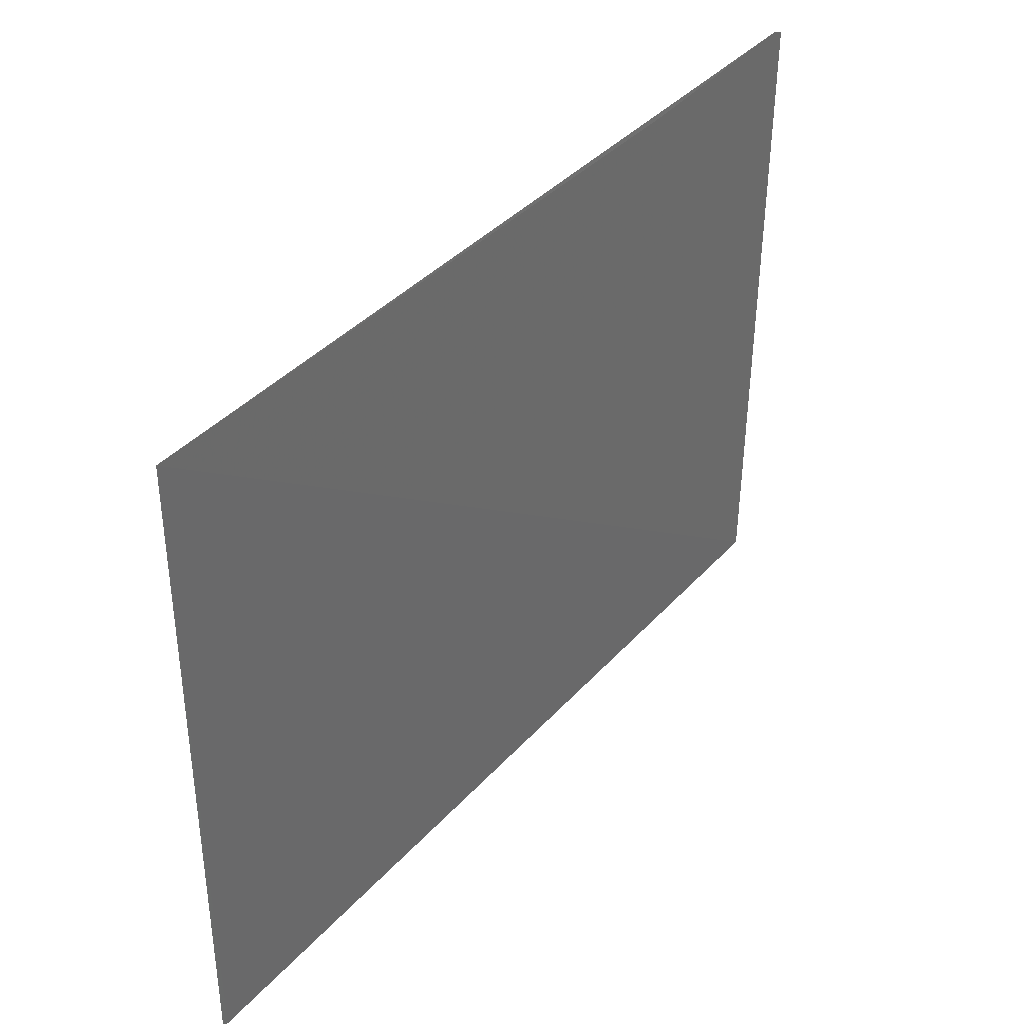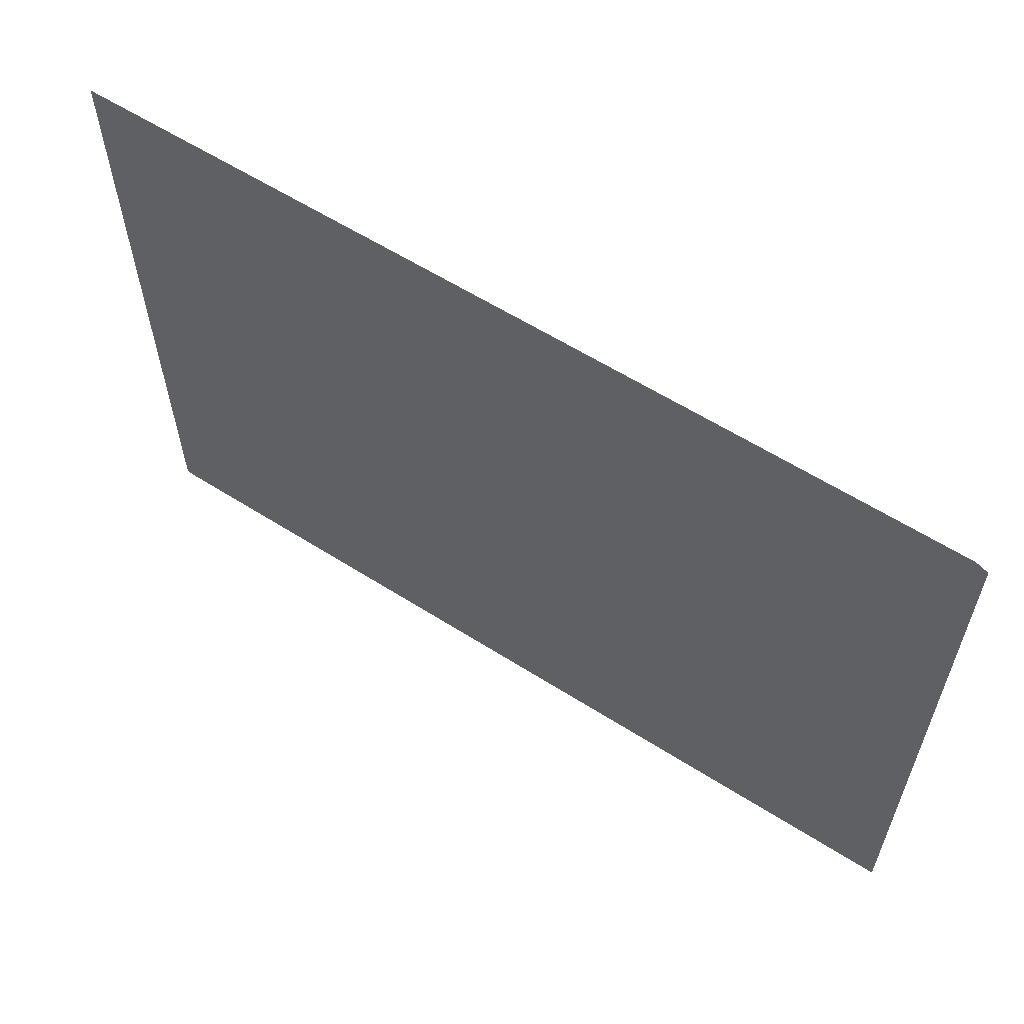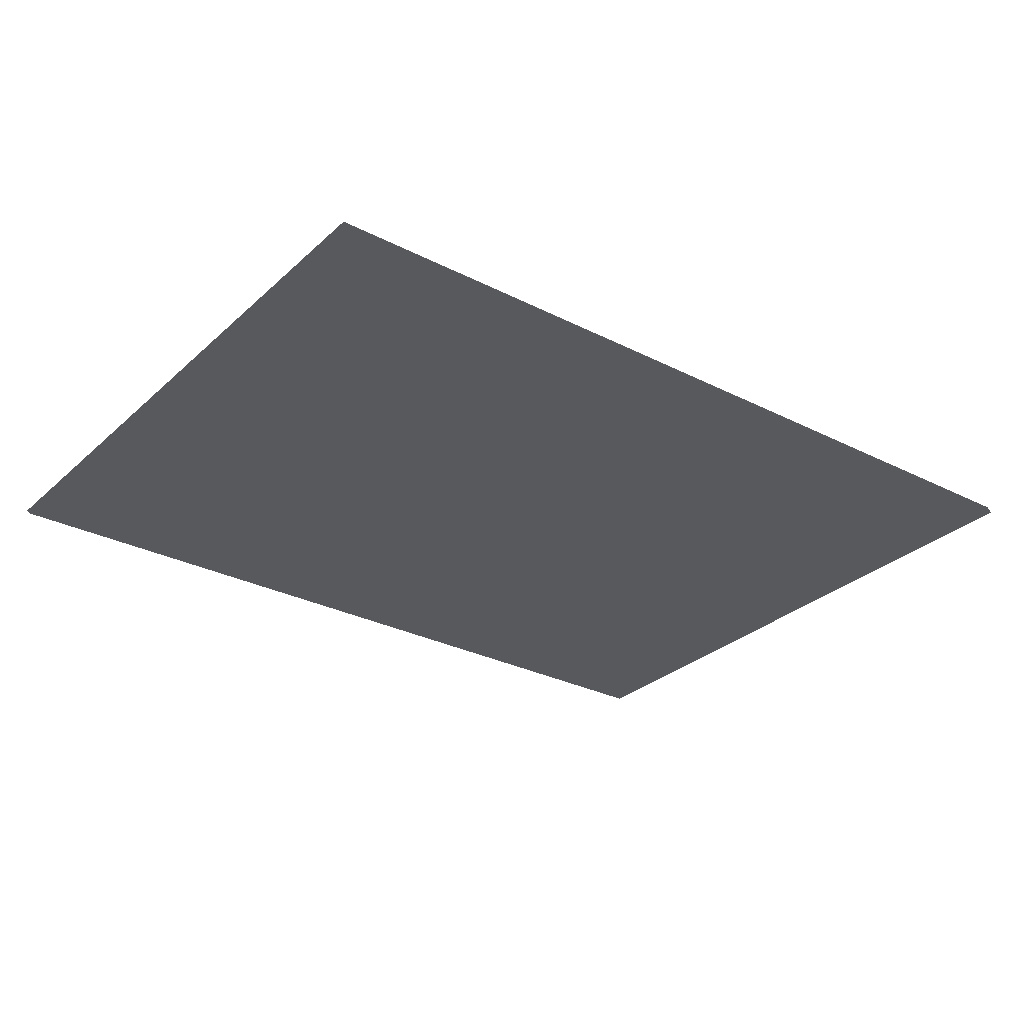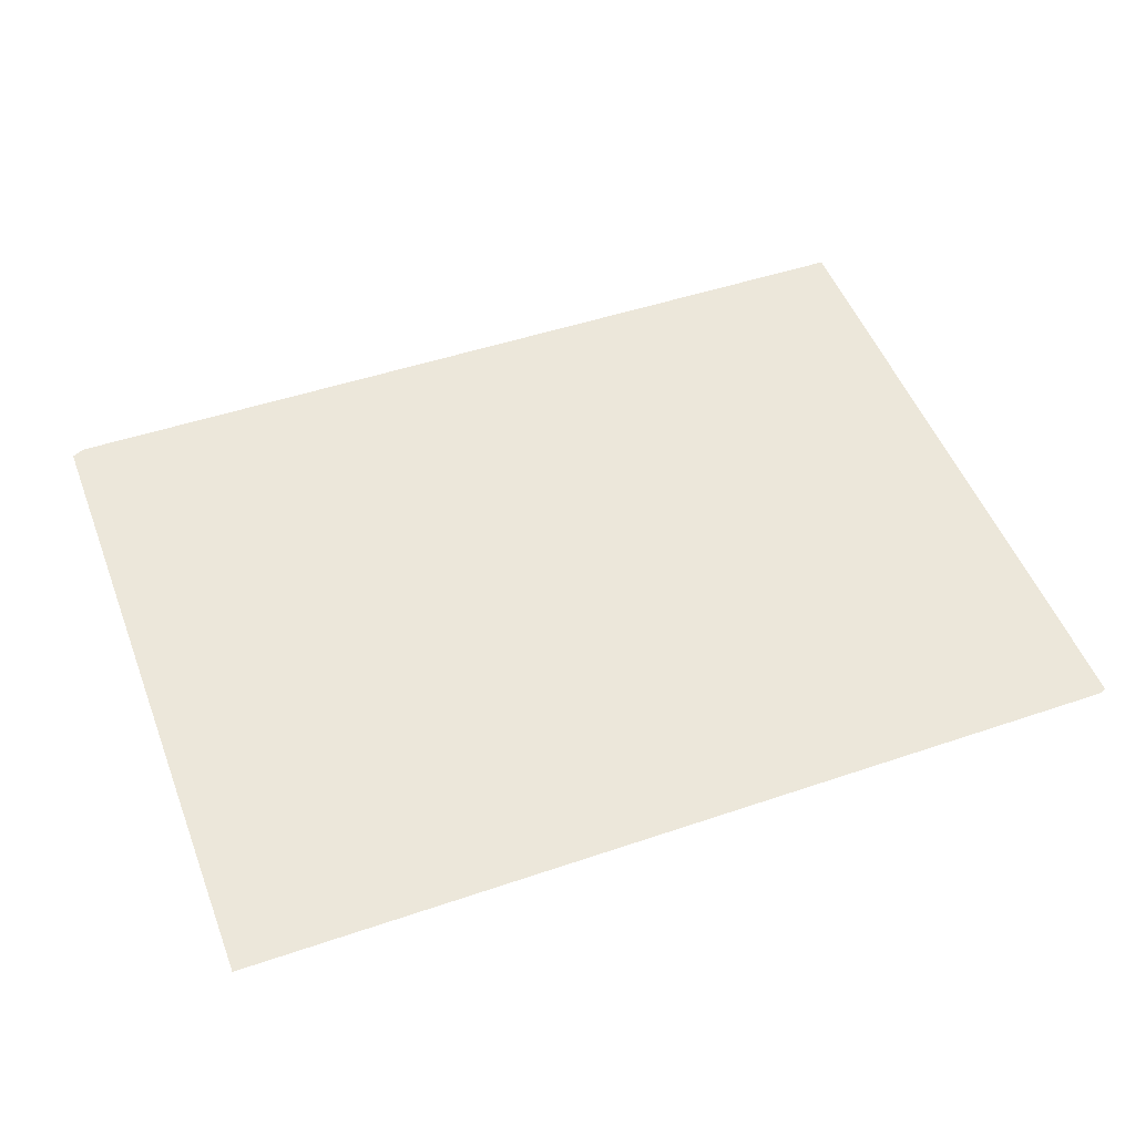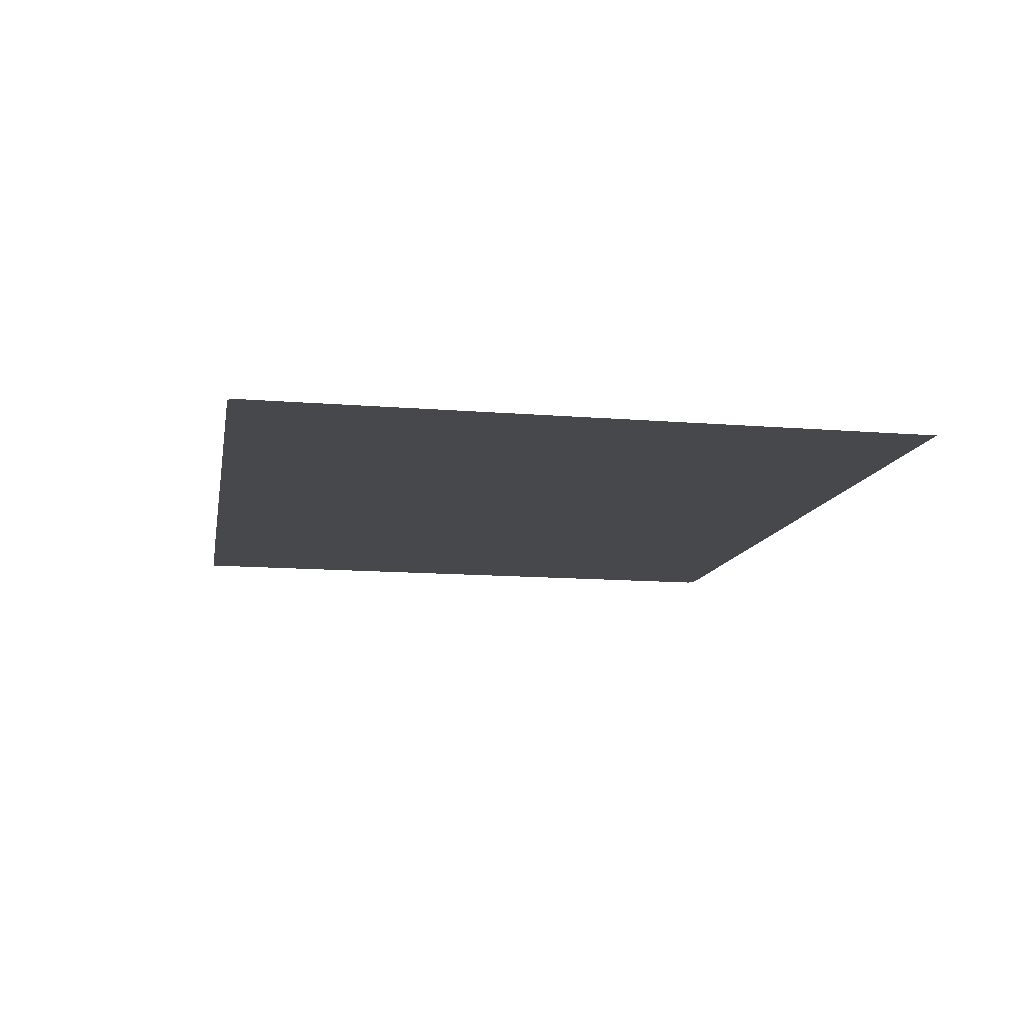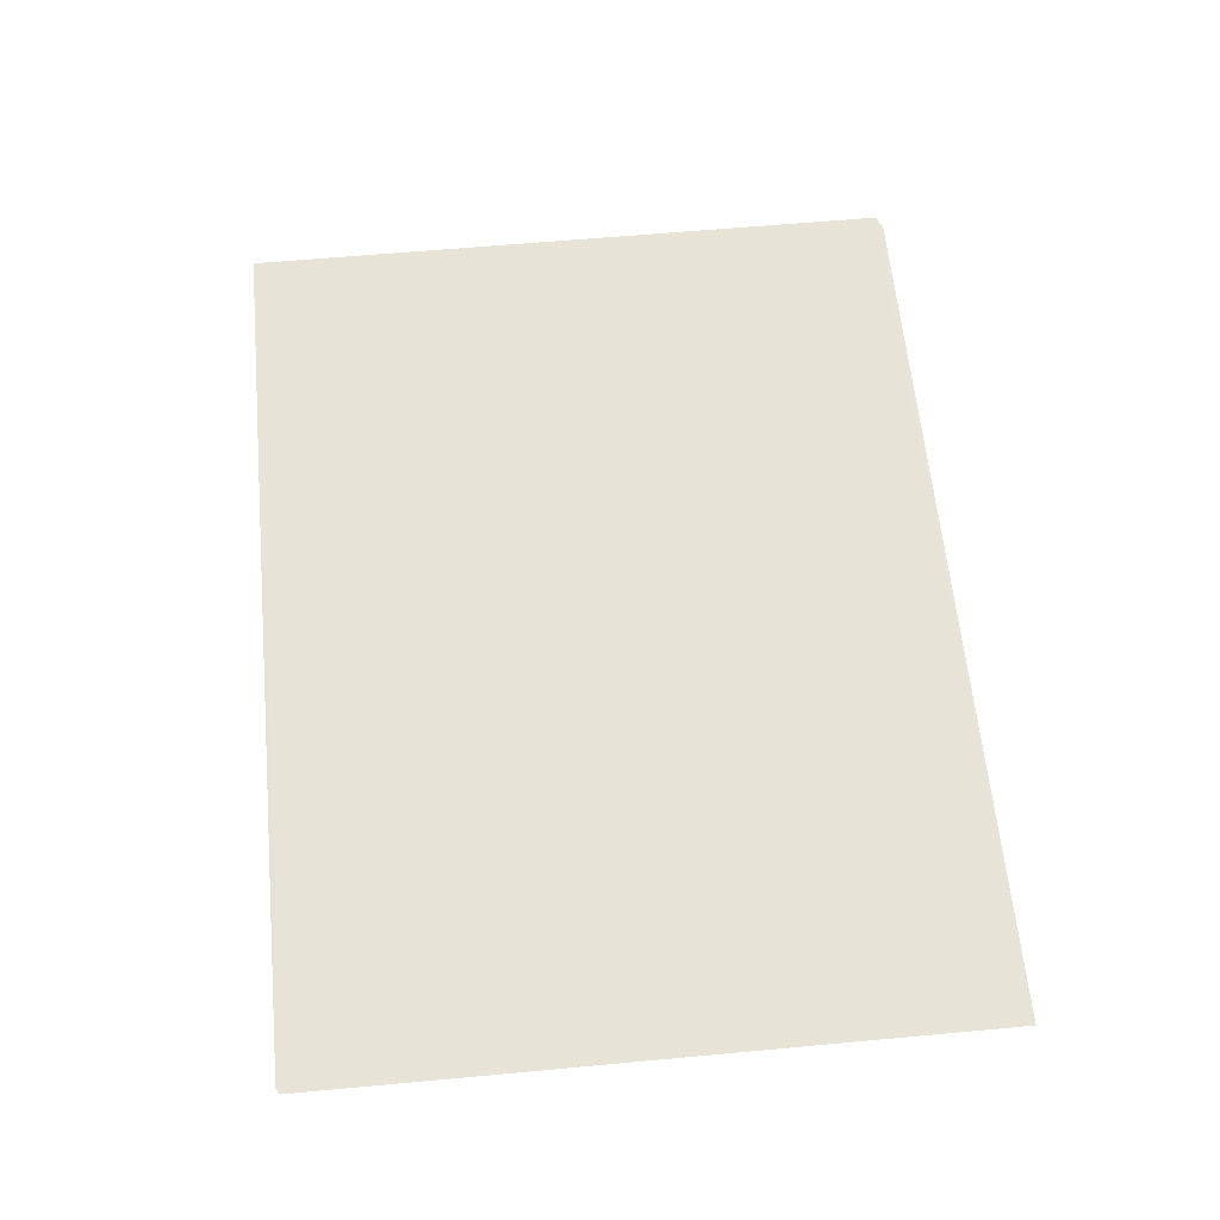
<metadata>
{"format":"obj","ext":"obj","renderer":"f3d","projection":"perspective","resolution":1024,"background":"white","views":[{"elev":38.8,"azim":127.8,"up":"+Y"},{"elev":60.0,"azim":-146.0,"up":"+Y"},{"elev":-30.2,"azim":142.5,"up":"+Z"},{"elev":51.4,"azim":-20.7,"up":"+Z"},{"elev":-12.3,"azim":80.4,"up":"+Z"},{"elev":60.8,"azim":84.5,"up":"+Z"}]}
</metadata>
<code>
v 0.04007 0.01433 0.06302
v 0.04007 0.002087 0.06311
v 0.02358 0.00201 0.06338
v 0.02356 0.01424 0.06331
v 0.03604 0.002095 0.06318
v 0.02764 0.01424 0.06324
v 0.03996 0.002026 0.06311
v 0.0238 0.01434 0.06331
v 0.02766 0.002009 0.06331
f 2 1 4
f 5 2 4
f 6 1 3
f 7 2 5
f 7 1 2
f 7 3 1
f 8 4 1
f 8 1 6
f 8 6 3
f 8 3 4
f 9 7 5
f 9 3 7
f 9 5 4
f 9 4 3

</code>
